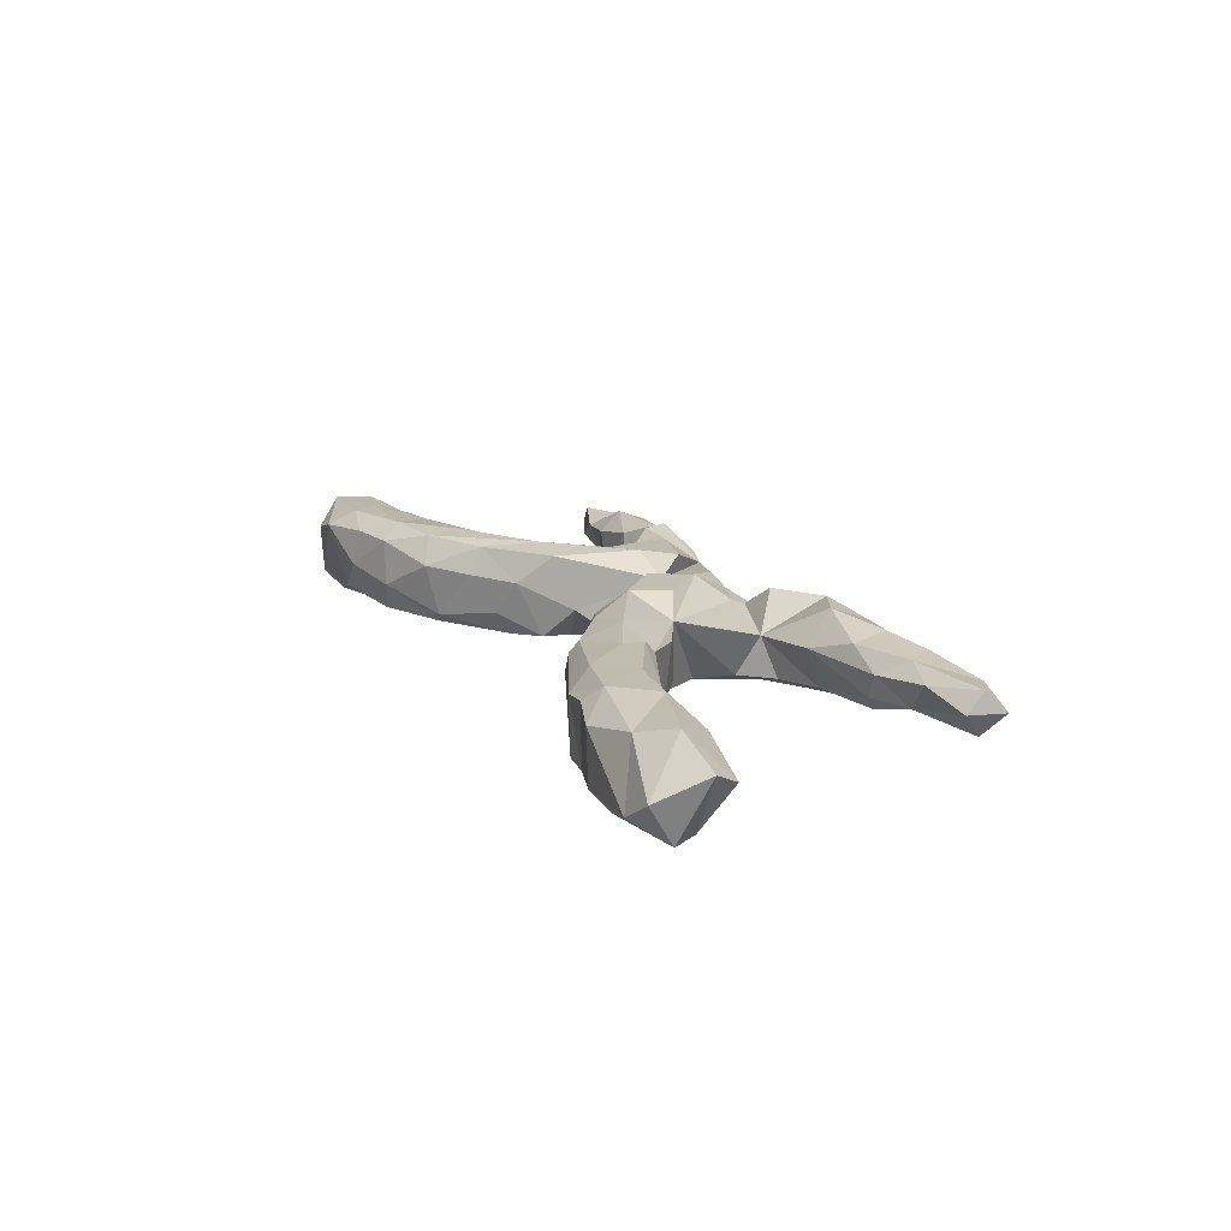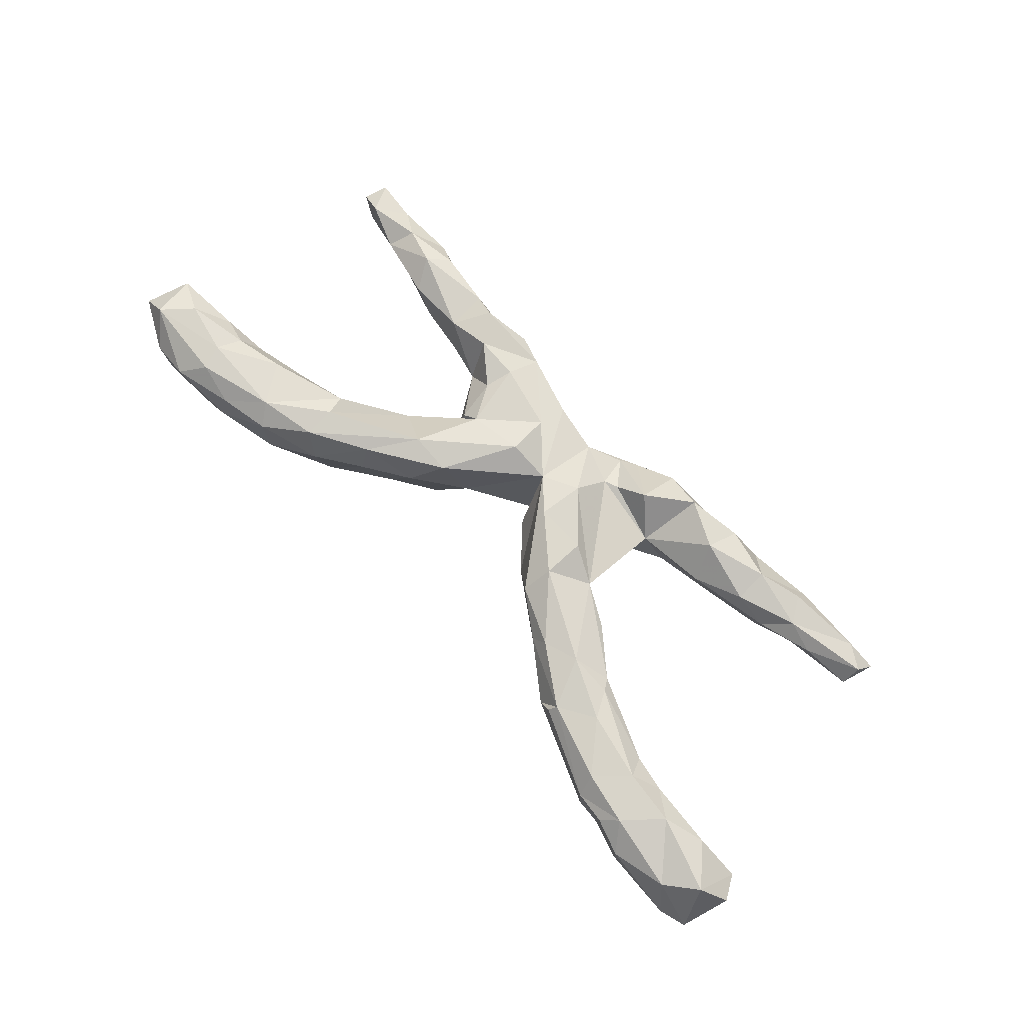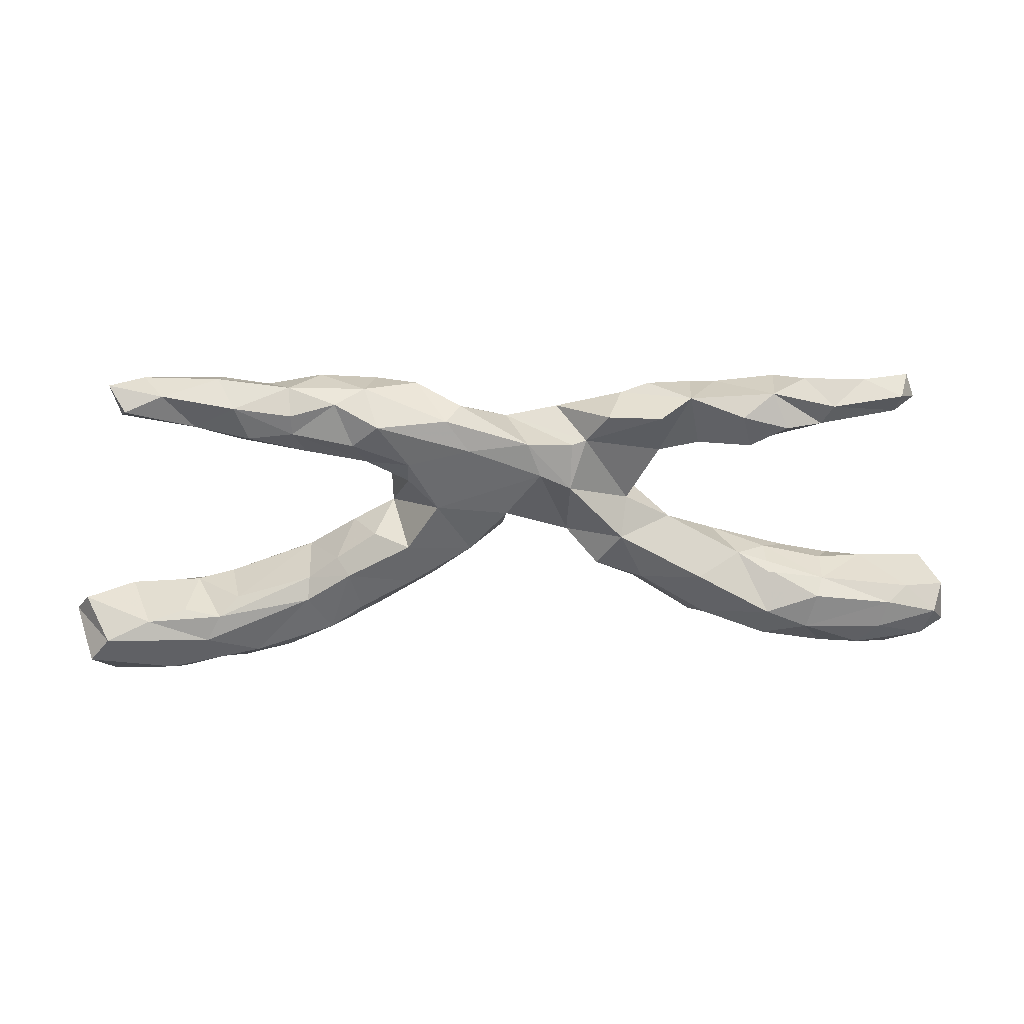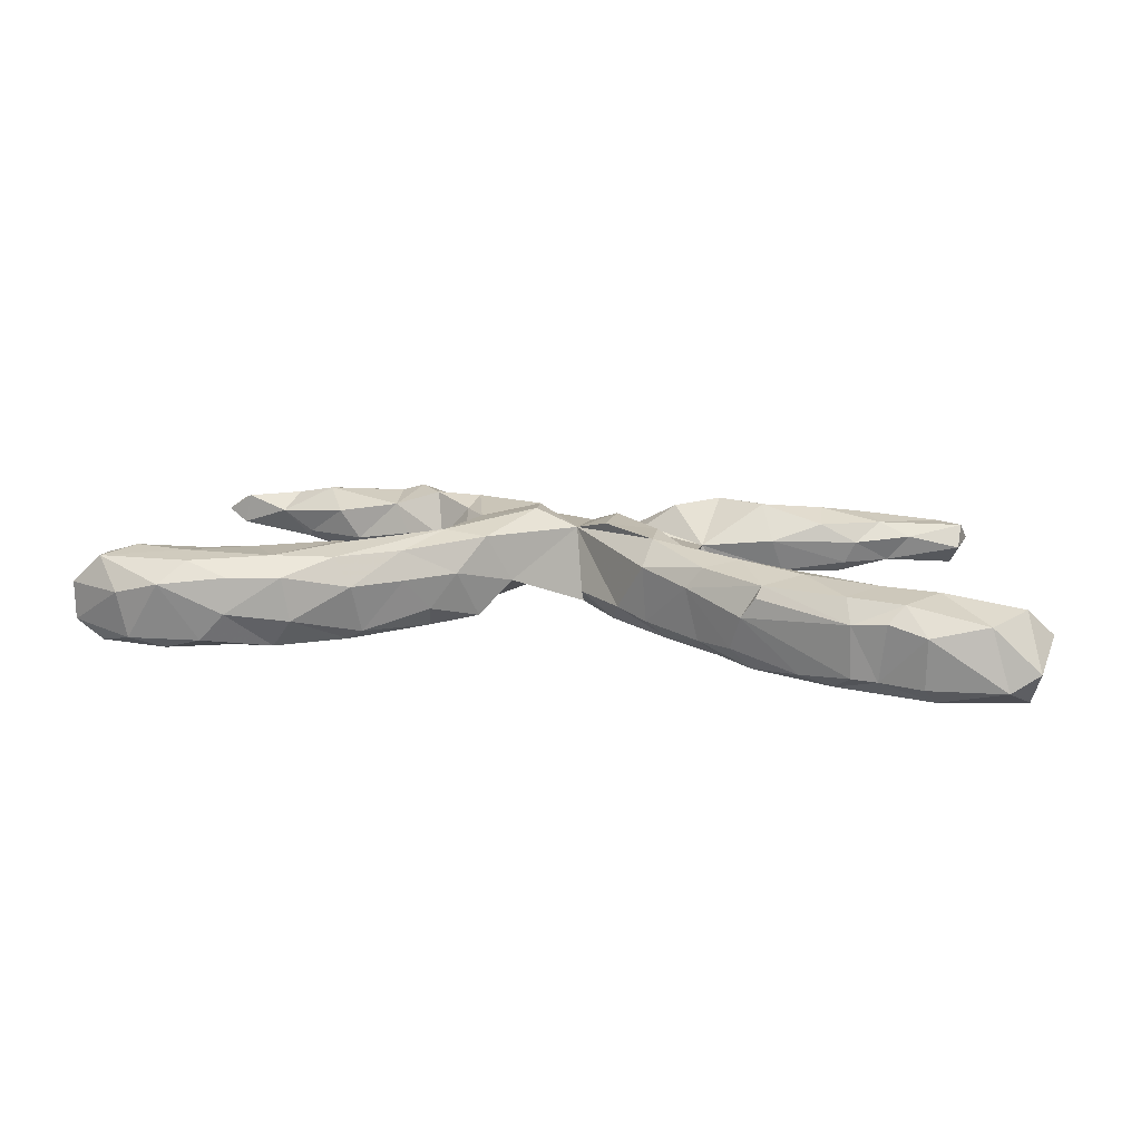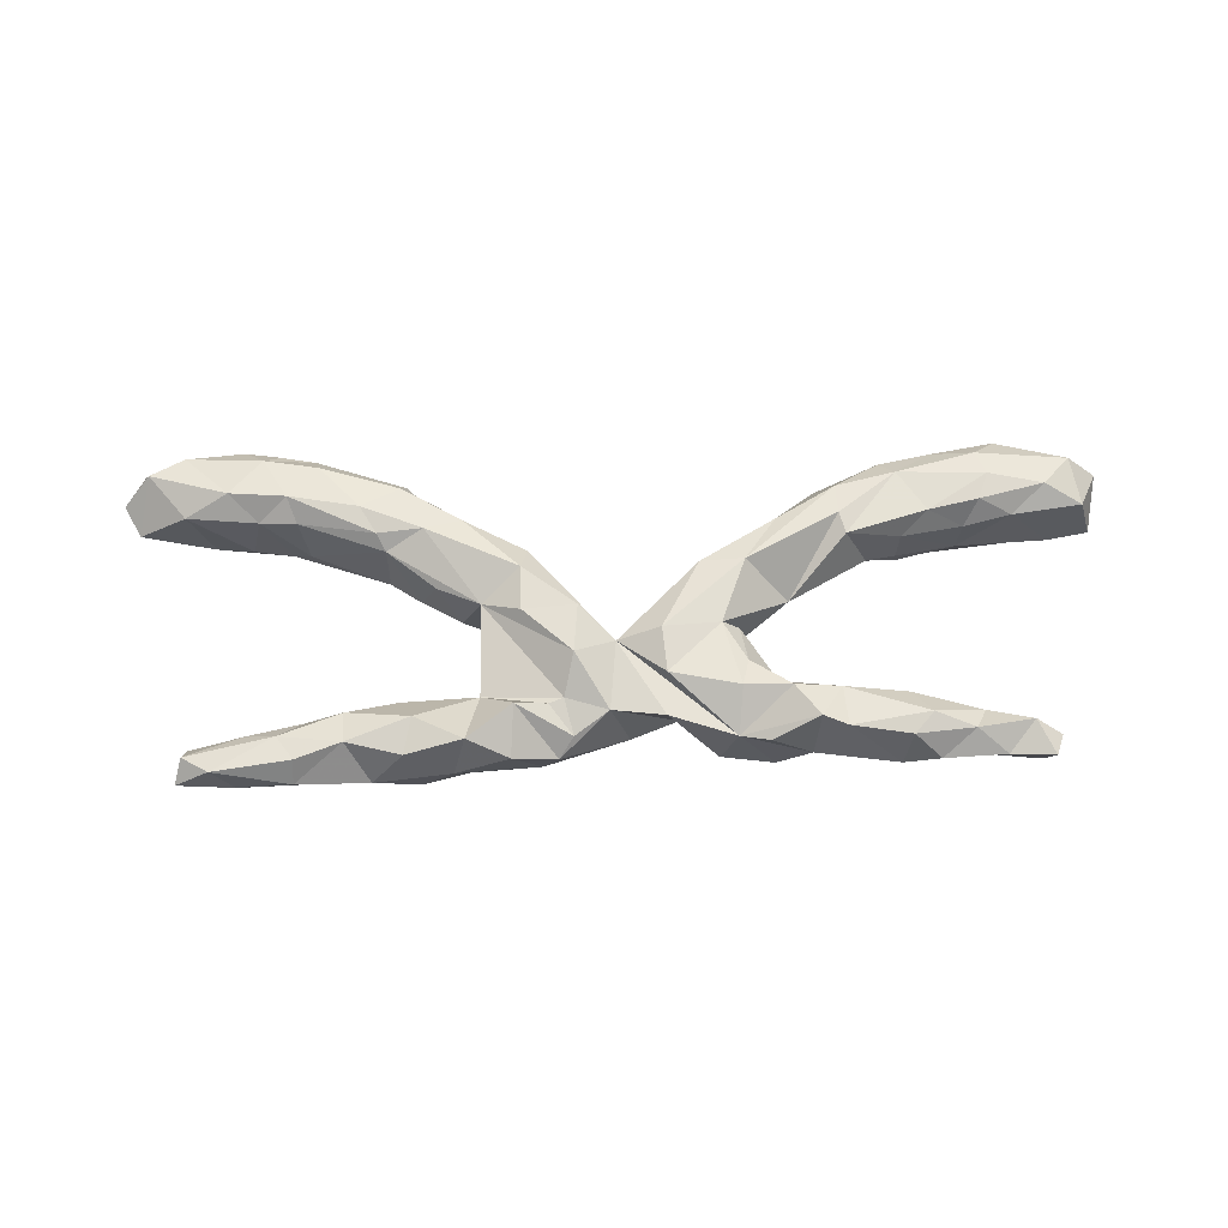
<metadata>
{"format":"obj","ext":"obj","renderer":"f3d","projection":"perspective","resolution":1024,"background":"white","views":[{"elev":15.2,"azim":67.0,"up":"+Z"},{"elev":74.1,"azim":47.8,"up":"+Z"},{"elev":38.0,"azim":177.0,"up":"+Y"},{"elev":20.6,"azim":9.9,"up":"+Z"},{"elev":58.3,"azim":179.1,"up":"+Z"}]}
</metadata>
<code>
v 0.8633 -0.21 0.02384
v 0.8423 -0.2993 -0.01276
v 0.8143 -0.2392 0.07778
v 0.7922 -0.3119 -0.0455
v 0.8355 -0.1633 -0.001455
v 0.7571 -0.2862 0.06111
v 0.792 -0.2059 -0.08537
v 0.6742 -0.28 -0.08411
v 0.8299 -0.2552 -0.08274
v 0.654 -0.307 -0.05194
v 0.7111 -0.1773 -0.06577
v 0.749 -0.1683 0.04671
v 0.654 -0.3103 0.04258
v 0.6718 -0.1966 0.08275
v 0.6198 -0.1602 0.0411
v 0.6404 -0.1612 -0.05062
v 0.5762 -0.2854 -0.05227
v 0.5684 -0.1877 0.08503
v 0.6141 -0.2654 0.08298
v 0.5862 -0.2907 0.05605
v 0.5982 -0.2113 -0.08689
v 0.7156 0.2989 0.03649
v 0.7126 0.2683 0.000444
v 0.5251 -0.2846 0.04782
v 0.5021 -0.24 -0.08545
v 0.5722 -0.1647 -0.07209
v 0.529 -0.2836 -0.04984
v 0.7282 0.3325 0.001032
v 0.6686 0.3257 0.03471
v 0.6993 0.3009 -0.04045
v 0.6316 0.3239 -0.02706
v 0.5512 -0.1503 0.05243
v 0.5153 -0.2477 0.08405
v 0.5361 -0.1424 -0.03991
v 0.4398 -0.246 -0.06483
v 0.5609 0.2661 0.04453
v 0.6185 0.2546 0.0219
v 0.5796 0.2552 -0.02651
v 0.4091 -0.1126 0.07697
v 0.4393 -0.1625 0.08795
v 0.4989 0.227 -0.02814
v 0.3355 -0.2149 0.02071
v 0.37 -0.205 0.0783
v 0.4509 0.2249 0.04718
v 0.3267 -0.1136 0.08982
v 0.3604 -0.2183 0.05965
v 0.3976 -0.1202 -0.08293
v 0.5179 0.226 0.01379
v 0.3555 -0.1877 -0.08482
v 0.3157 -0.06414 -0.08249
v 0.5039 0.3074 -0.0488
v 0.3931 -0.08897 0.05347
v 0.2948 -0.1412 -0.08336
v 0.3382 -0.04716 -0.04668
v 0.3935 -0.08864 -0.05235
v 0.3179 -0.1982 -0.04501
v 0.5287 0.3122 0.04895
v 0.4027 0.2925 -0.05614
v 0.4474 0.2867 0.06077
v 0.5319 0.3361 0.005996
v 0.4812 0.2447 -0.05377
v 0.2635 0.001872 -0.03858
v 0.2565 -0.1535 -0.05265
v 0.3045 -0.02049 0.03926
v 0.3608 0.1916 0.01908
v 0.2604 -0.1354 0.0788
v 0.2315 -0.142 0.04126
v 0.2267 0.01815 0.04861
v 0.3799 0.2062 -0.04421
v 0.4049 0.3255 -0.01279
v 0.4014 0.2559 -0.0602
v 0.3353 0.2476 0.07388
v 0.2687 0.3136 -0.005695
v 0.1472 -0.08639 0.05392
v 0.3492 0.3086 0.05237
v 0.2002 0.001602 -0.08317
v 0.1965 -0.08182 -0.08292
v 0.3222 0.3107 -0.04973
v 0.2932 0.2341 -0.0725
v 0.1574 0.04834 0.08122
v 0.2707 0.1879 -0.05713
v 0.1935 0.1919 -0.07922
v 0.2275 0.1769 0.007314
v 0.155 -0.08839 -0.04912
v 0.1951 0.1475 -0.0666
v 0.1686 0.2231 0.07064
v 0.2479 0.2882 0.06868
v 0.09755 -0.05228 -0.03834
v 0.1427 0.09307 -0.08134
v 0.1737 0.3033 0.02478
v 0.08319 -0.007292 -0.07948
v 0.1586 -0.03266 0.08994
v 0.2469 0.2756 -0.07715
v 0.06124 0.04394 0.08778
v 0.08555 0.1931 0.03179
v -0.002767 0.09934 0.05787
v 0.01893 0.02424 -0.04281
v 0.08227 0.2185 -0.07895
v 0.1121 0.2041 0.03157
v 0.06834 0.1304 0.07939
v 0.1226 0.2744 -0.0614
v 0.008682 0.2187 0.03305
v 0.06991 0.2537 0.00753
v 0.01426 0.0752 -0.0813
v 0.09494 0.2811 -0.02257
v -0.1051 -0.02102 -0.01118
v -0.1602 -0.06125 -0.06892
v -0.1478 -0.04425 0.08026
v -0.04904 0.1585 -0.08038
v -0.02607 0.2217 -0.06728
v -0.191 -0.09936 0.02569
v -0.1053 0.1221 -0.07329
v -0.1818 0.07677 0.07804
v -0.08593 0.2332 0.03908
v -0.1094 0.1999 -0.04294
v -0.07956 0.09298 0.09353
v -0.2474 -0.08925 -0.08302
v -0.218 0.0569 -0.0188
v -0.08703 0.1714 0.07673
v -0.136 0.2053 -0.03773
v -0.2114 0.1978 0.07751
v -0.2366 -0.1228 -0.03756
v -0.2259 -0.0434 0.08957
v -0.2835 -0.133 0.07604
v -0.2036 0.01082 -0.08399
v -0.2134 0.07092 0.04623
v -0.3598 -0.09406 -0.08491
v -0.3574 -0.2157 0.03153
v -0.2761 -0.1571 0.02723
v -0.2784 0.1508 0.002642
v -0.3461 -0.194 -0.06041
v -0.3904 -0.1977 0.08051
v -0.3036 -0.007942 0.001262
v -0.1753 0.2656 -0.05121
v -0.2048 0.2678 0.02639
v -0.3929 -0.138 0.0874
v -0.3748 -0.1876 -0.07969
v -0.2701 0.2697 -0.06705
v -0.2238 0.1456 0.0671
v -0.4042 -0.1008 0.07688
v -0.4582 -0.2612 -0.02326
v -0.2563 0.2809 0.03495
v -0.4722 -0.2576 0.05764
v -0.4465 -0.09833 -0.008955
v -0.3516 0.1668 0.000774
v -0.2953 0.1994 0.07889
v -0.33 0.2781 -0.0159
v -0.4957 -0.2489 -0.07727
v -0.3397 0.2559 0.07387
v -0.5707 -0.2916 -0.005839
v -0.5664 -0.2781 0.05891
v -0.4984 -0.2224 0.0858
v -0.5024 -0.121 -0.04383
v -0.3845 0.2661 0.05682
v -0.44 0.1929 -0.05117
v -0.5052 -0.1194 0.03523
v -0.6175 -0.2912 -0.05846
v -0.4984 -0.1864 -0.08836
v -0.598 -0.1616 -0.07577
v -0.4225 0.2622 -0.06067
v -0.5508 -0.1489 0.07447
v -0.5787 -0.2267 -0.08926
v -0.6125 -0.146 -0.03776
v -0.3794 0.1899 0.05236
v -0.48 0.2922 -0.02934
v -0.4563 0.1846 -0.02113
v -0.5048 0.2365 -0.06196
v -0.6181 -0.145 0.02611
v -0.6427 -0.1715 0.07423
v -0.4948 0.1906 0.03155
v -0.6843 -0.3075 0.04987
v -0.7023 -0.1572 0.04357
v -0.6874 -0.2791 -0.0812
v -0.6423 -0.2644 0.08239
v -0.6595 -0.2187 0.08488
v -0.5415 0.3025 0.003166
v -0.5628 0.2145 -0.02313
v -0.8085 -0.2533 0.07769
v -0.7423 -0.1819 -0.07817
v -0.5265 0.2437 0.06078
v -0.4922 0.2805 0.04987
v -0.7262 -0.2328 -0.08941
v -0.748 -0.3006 -0.05795
v -0.6201 0.2187 0.0154
v -0.592 0.2683 -0.04243
v -0.7593 -0.1977 0.08212
v -0.5986 0.2651 0.04108
v -0.834 -0.2035 -0.08382
v -0.764 -0.3028 0.02806
v -0.5711 0.2305 -0.03966
v -0.8645 -0.2522 0.02314
v -0.8135 -0.2583 -0.08339
v -0.7803 -0.1638 -0.04926
v -0.8275 -0.1696 0.05364
v -0.6536 0.2962 0.003491
v -0.699 0.2459 0.03373
v -0.7105 0.2416 -0.02148
v -0.864 -0.2547 -0.04803
v -0.8543 -0.1712 -0.03783
v -0.7323 0.3019 0.008086
v -0.7481 0.2586 -0.001034
v -0.7162 0.284 -0.03832
f 103 102 95
f 100 95 102
f 114 96 102
f 100 102 96
f 135 96 114
f 86 99 83
f 95 83 99
f 86 87 90
f 73 90 87
f 105 86 90
f 83 87 86
f 73 87 75
f 72 75 87
f 70 73 75
f 119 116 96
f 108 96 116
f 113 116 119
f 154 164 149
f 146 149 164
f 147 154 149
f 180 164 154
f 94 80 100
f 68 100 80
f 96 94 100
f 92 80 94
f 92 94 96
f 146 121 135
f 119 135 121
f 149 146 135
f 139 121 146
f 142 149 135
f 142 147 149
f 165 154 147
f 68 95 100
f 135 119 96
f 134 135 114
f 113 119 121
f 103 99 86
f 87 83 72
f 65 72 83
f 72 44 59
f 36 59 44
f 75 72 59
f 65 44 72
f 70 75 59
f 57 59 36
f 48 36 44
f 29 57 36
f 60 59 57
f 118 112 125
f 106 125 112
f 133 118 125
f 120 112 118
f 107 125 106
f 109 106 112
f 110 109 112
f 104 106 109
f 106 104 96
f 97 96 104
f 108 106 96
f 88 96 97
f 91 97 104
f 89 91 104
f 88 97 91
f 91 76 77
f 50 77 76
f 88 91 77
f 89 76 91
f 62 50 76
f 53 77 50
f 50 55 47
f 26 47 55
f 49 50 47
f 54 55 50
f 21 47 26
f 34 26 55
f 25 47 21
f 11 21 26
f 7 21 11
f 16 11 26
f 8 21 7
f 9 8 7
f 25 21 8
f 1 9 7
f 4 8 9
f 4 9 2
f 1 2 9
f 6 4 2
f 202 185 197
f 190 197 185
f 201 202 197
f 195 185 202
f 84 88 77
f 63 84 77
f 74 88 84
f 53 63 77
f 67 84 63
f 49 63 53
f 49 53 50
f 25 49 47
f 35 49 25
f 17 25 8
f 10 8 4
f 13 10 4
f 17 8 10
f 111 107 106
f 56 63 49
f 35 56 49
f 67 63 56
f 27 35 25
f 17 27 25
f 42 35 27
f 24 27 17
f 13 17 10
f 127 133 125
f 113 118 133
f 117 125 107
f 122 117 107
f 127 125 117
f 42 56 35
f 67 56 42
f 144 133 127
f 137 127 117
f 158 144 127
f 140 133 144
f 111 122 107
f 131 117 122
f 131 137 117
f 158 127 137
f 141 137 131
f 129 131 122
f 156 144 153
f 163 153 144
f 146 130 139
f 126 139 130
f 3 2 1
f 6 2 3
f 92 68 80
f 123 108 116
f 139 113 121
f 126 113 139
f 118 113 126
f 118 126 130
f 164 130 146
f 145 130 164
f 5 3 1
f 6 3 14
f 12 14 3
f 19 6 14
f 5 12 3
f 15 14 12
f 16 15 12
f 18 14 15
f 32 18 15
f 19 14 18
f 34 32 15
f 39 18 32
f 68 52 64
f 54 64 52
f 62 68 64
f 45 52 68
f 45 68 92
f 123 116 113
f 181 180 154
f 170 164 180
f 165 181 154
f 187 180 181
f 163 144 159
f 158 159 144
f 179 163 159
f 156 153 163
f 148 158 137
f 159 158 162
f 148 162 158
f 179 159 162
f 128 141 131
f 148 137 141
f 193 163 179
f 188 193 179
f 172 163 193
f 179 162 182
f 173 182 162
f 188 179 182
f 157 162 148
f 150 148 141
f 199 193 188
f 198 199 188
f 194 193 199
f 192 188 182
f 157 173 162
f 192 182 173
f 150 157 148
f 171 157 150
f 183 192 173
f 183 173 157
f 198 188 192
f 183 198 192
f 189 198 183
f 171 183 157
f 111 129 122
f 128 131 129
f 140 144 156
f 168 156 163
f 172 168 163
f 161 156 168
f 124 128 129
f 169 168 172
f 143 141 128
f 194 172 193
f 191 194 199
f 191 199 198
f 189 191 198
f 171 189 183
f 151 171 150
f 70 51 58
f 71 58 51
f 78 70 58
f 60 51 70
f 51 31 38
f 30 38 31
f 61 51 38
f 60 31 51
f 23 38 30
f 71 78 58
f 73 70 78
f 61 71 51
f 69 71 61
f 41 61 38
f 48 41 38
f 69 61 41
f 73 78 93
f 79 93 78
f 101 73 93
f 71 79 78
f 82 93 79
f 81 79 71
f 81 71 69
f 98 101 93
f 90 73 101
f 143 150 141
f 82 79 81
f 83 81 69
f 42 24 46
f 43 46 24
f 43 42 46
f 27 24 42
f 175 169 186
f 172 186 169
f 178 175 186
f 161 169 175
f 194 186 172
f 178 186 194
f 152 161 175
f 168 169 161
f 132 143 128
f 124 132 128
f 152 143 132
f 140 161 152
f 174 152 175
f 152 132 136
f 123 136 132
f 140 152 136
f 161 140 156
f 123 132 124
f 133 140 136
f 111 124 129
f 108 123 124
f 133 136 123
f 124 111 108
f 106 108 111
f 113 133 123
f 20 13 19
f 6 19 13
f 24 20 19
f 17 13 20
f 33 24 19
f 17 20 24
f 18 33 19
f 43 24 33
f 40 43 33
f 18 40 33
f 45 43 40
f 39 45 40
f 66 43 45
f 82 98 93
f 110 101 98
f 89 98 82
f 85 82 81
f 102 105 110
f 101 110 105
f 115 102 110
f 103 105 102
f 90 101 105
f 109 110 98
f 83 85 81
f 89 82 85
f 68 85 83
f 89 109 98
f 68 89 85
f 120 147 138
f 135 138 147
f 135 134 138
f 120 138 134
f 114 120 134
f 112 120 115
f 102 115 120
f 167 165 160
f 147 160 165
f 130 147 120
f 115 110 112
f 104 109 89
f 76 89 68
f 145 147 130
f 62 76 68
f 5 7 11
f 1 7 5
f 12 5 11
f 185 165 190
f 167 190 165
f 176 165 185
f 155 167 160
f 160 147 155
f 145 155 147
f 130 120 118
f 54 50 62
f 52 55 54
f 12 11 16
f 15 16 26
f 177 190 167
f 166 177 167
f 184 190 177
f 155 166 167
f 170 177 166
f 145 166 155
f 52 34 55
f 15 26 34
f 48 44 65
f 41 48 65
f 103 86 105
f 64 54 62
f 142 135 147
f 65 69 41
f 200 202 201
f 196 200 201
f 195 202 200
f 52 32 34
f 195 176 185
f 181 165 176
f 187 176 195
f 95 68 83
f 114 102 120
f 65 83 69
f 48 38 37
f 23 37 38
f 36 48 37
f 99 103 95
f 187 181 176
f 196 187 195
f 184 180 187
f 184 187 196
f 200 196 195
f 197 184 196
f 170 180 184
f 177 170 184
f 166 164 170
f 145 164 166
f 197 196 201
f 6 13 4
f 43 67 42
f 39 32 52
f 190 184 197
f 74 84 67
f 66 74 67
f 74 92 96
f 66 45 92
f 96 88 74
f 39 52 45
f 18 39 40
f 66 92 74
f 43 66 67
f 150 143 151
f 152 151 143
f 178 194 191
f 174 171 151
f 189 178 191
f 178 189 171
f 31 28 30
f 23 30 28
f 29 28 31
f 28 22 23
f 37 23 22
f 29 22 28
f 29 31 60
f 59 60 70
f 57 29 60
f 22 36 37
f 29 36 22
f 178 171 174
f 175 178 174
f 152 174 151

</code>
